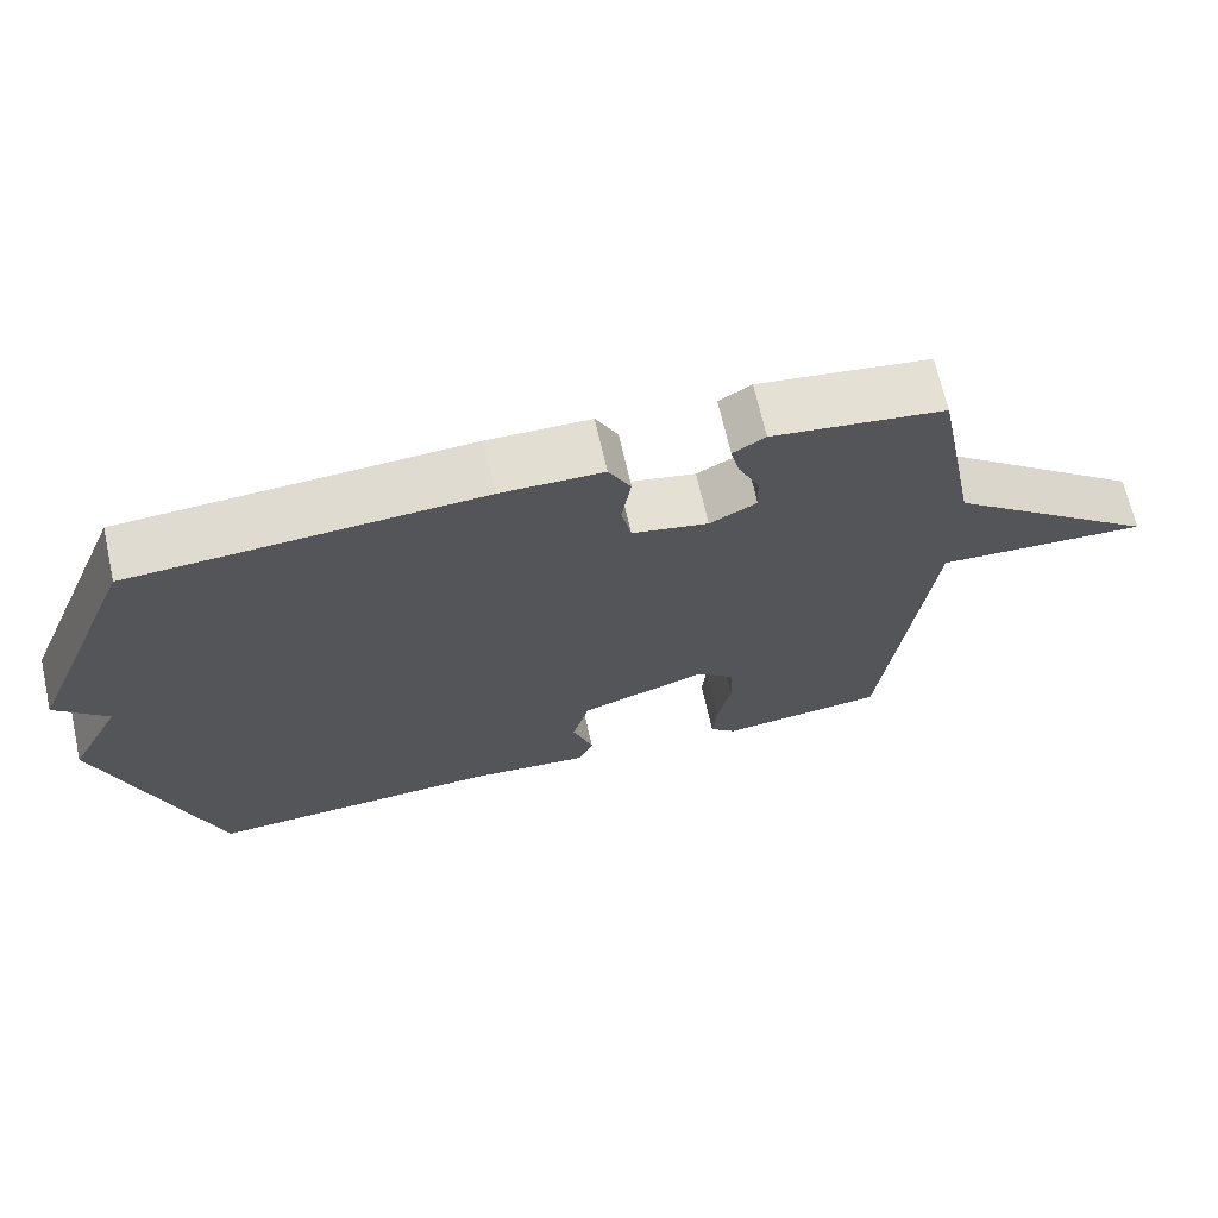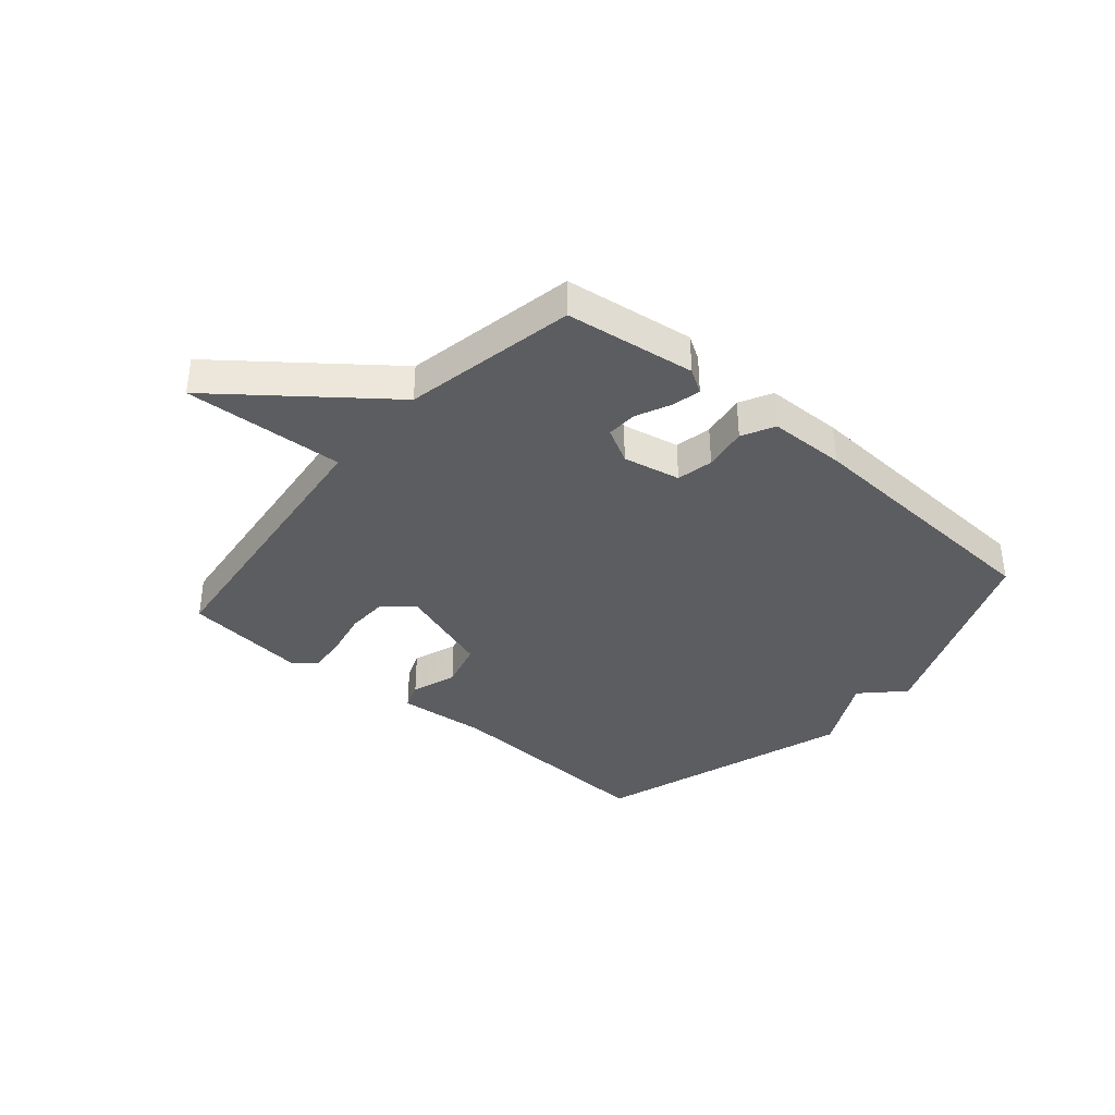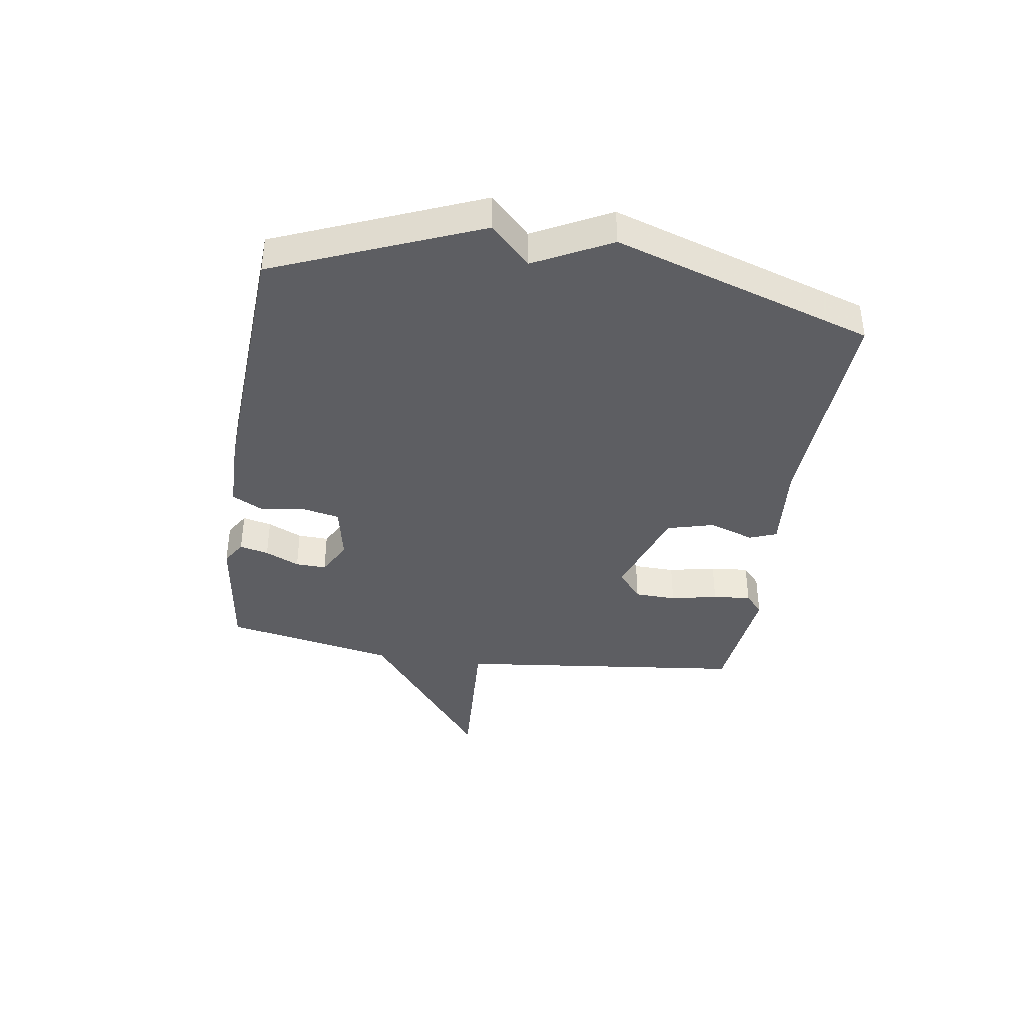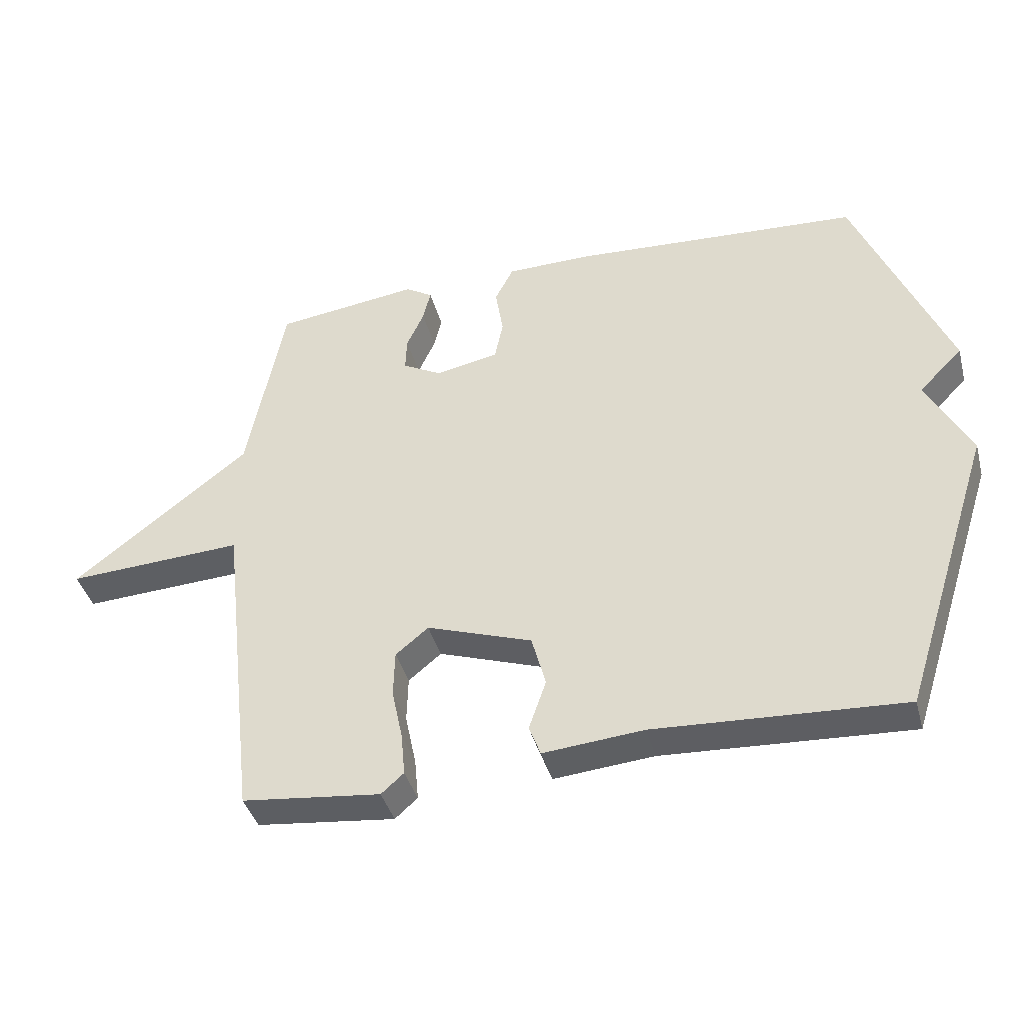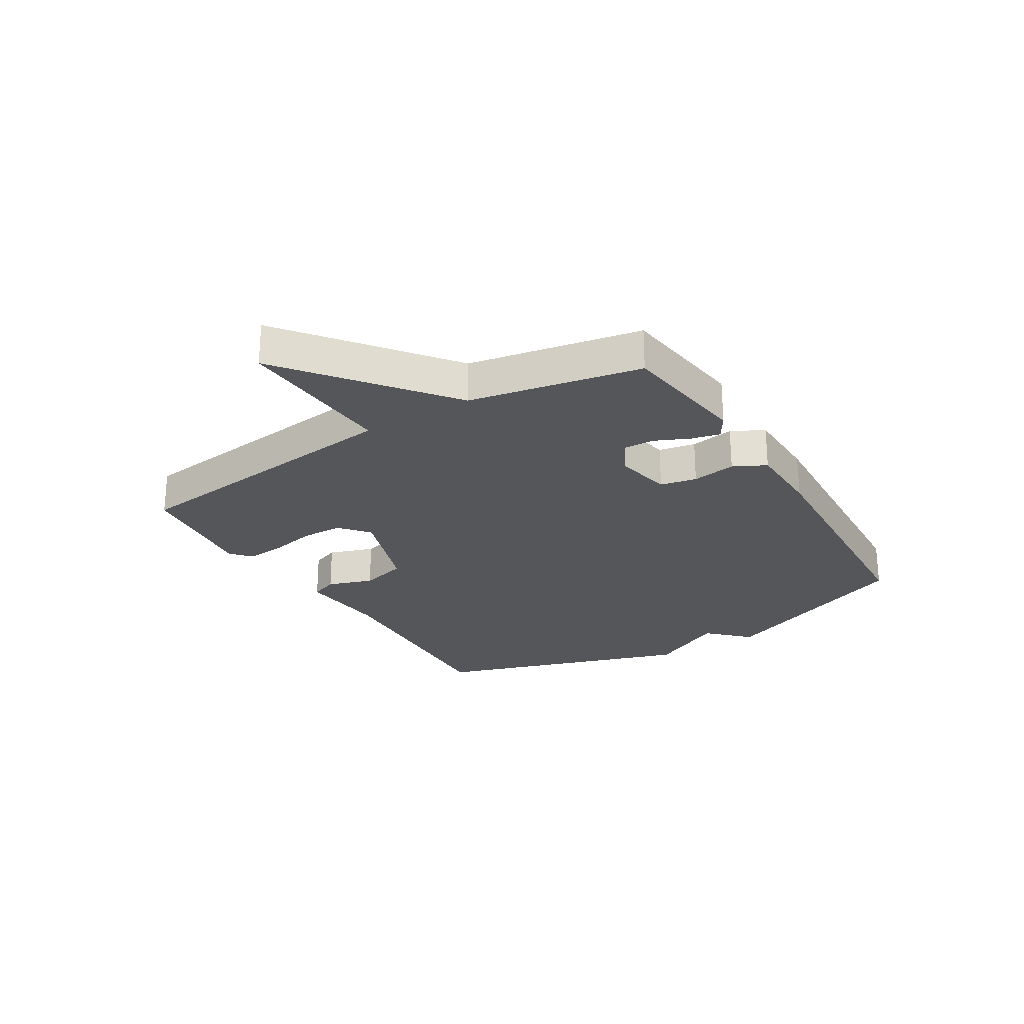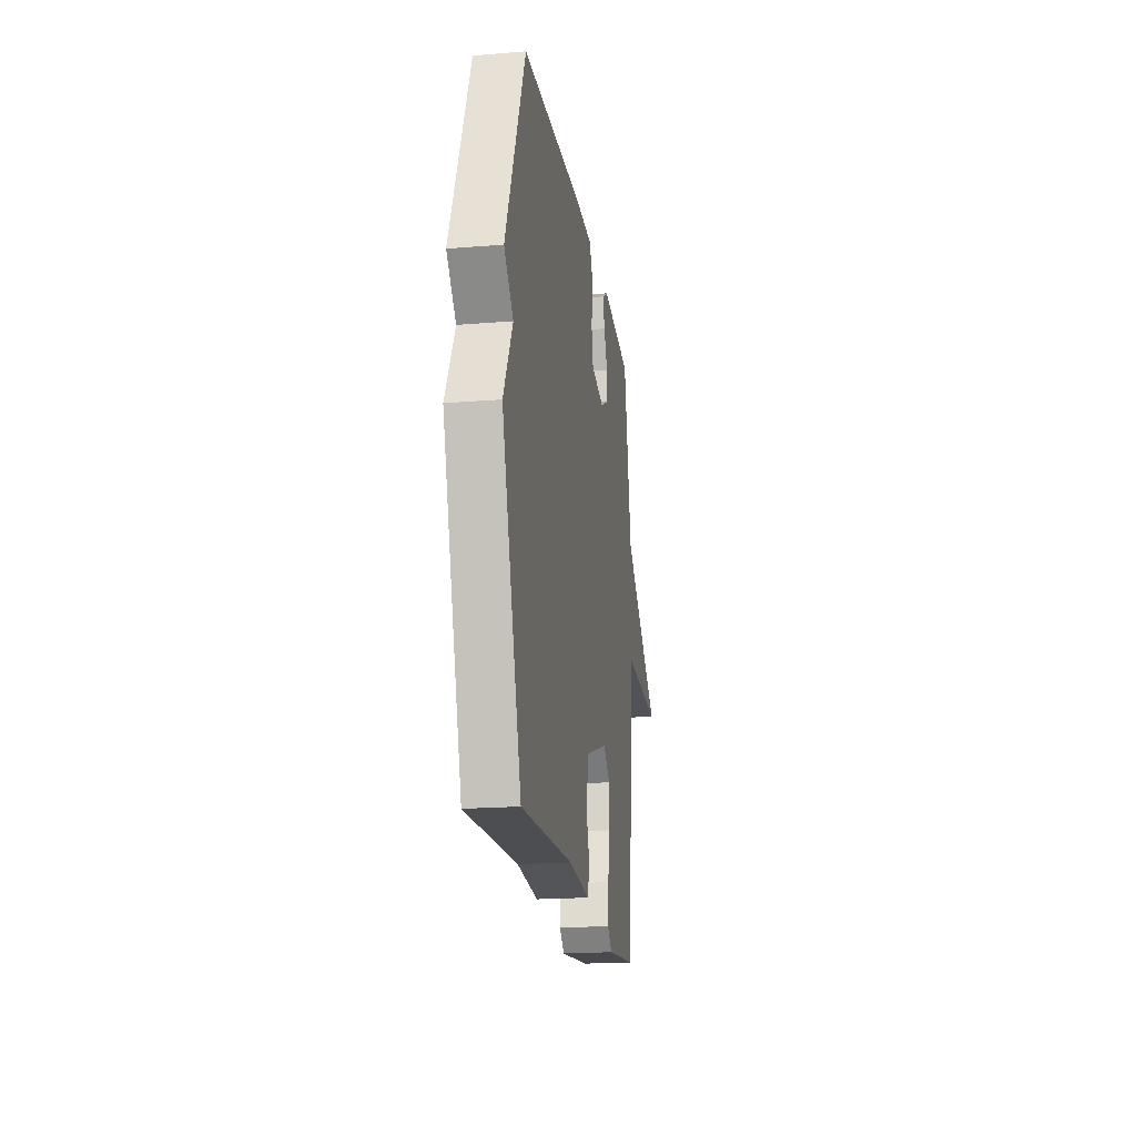
<metadata>
{"format":"obj","ext":"obj","renderer":"f3d","projection":"perspective","resolution":1024,"background":"white","views":[{"elev":68.2,"azim":167.3,"up":"+Z"},{"elev":-36.9,"azim":-40.5,"up":"+Y"},{"elev":-38.8,"azim":81.3,"up":"+Y"},{"elev":-40.1,"azim":14.8,"up":"+Z"},{"elev":-25.4,"azim":-58.4,"up":"+Y"},{"elev":-19.6,"azim":98.6,"up":"+Z"}]}
</metadata>
<code>
v -0.5 0.07 0.5
v -0.276 0.07 0.53
v -0.234 0.07 0.504
v -0.246 0.07 0.454
v -0.273 0.07 0.395
v -0.275 0.07 0.342
v -0.214 0.07 0.309
v -0.115 0.07 0.329
v -0.102 0.07 0.392
v -0.114 0.07 0.468
v -0.085 0.07 0.524
v 0.048 0.07 0.526
v 0.5 0.07 0.5
v 0.645 0.07 0.148
v 0.577 0.07 0.08
v 0.645 0.07 -0.052
v 0.5 0.07 -0.5
v 0.114 0.07 -0.48
v -0.042 0.07 -0.494
v -0.06 0.07 -0.447
v -0.033 0.07 -0.369
v -0.055 0.07 -0.288
v -0.219 0.07 -0.232
v -0.27 0.07 -0.274
v -0.272 0.07 -0.346
v -0.255 0.07 -0.427
v -0.249 0.07 -0.493
v -0.284 0.07 -0.524
v -0.5 0.07 -0.5
v -0.558 0.07 0.003
v -0.834 0.07 -0.012
v -0.558 0.07 0.203
v -0.5 0 0.5
v -0.276 0 0.53
v -0.234 0 0.504
v -0.246 0 0.454
v -0.273 0 0.395
v -0.275 0 0.342
v -0.214 0 0.309
v -0.115 0 0.329
v -0.102 0 0.392
v -0.114 0 0.468
v -0.085 0 0.524
v 0.048 0 0.526
v 0.5 0 0.5
v 0.645 0 0.148
v 0.577 0 0.08
v 0.645 0 -0.052
v 0.5 0 -0.5
v 0.114 0 -0.48
v -0.042 0 -0.494
v -0.06 0 -0.447
v -0.033 0 -0.369
v -0.055 0 -0.288
v -0.219 0 -0.232
v -0.27 0 -0.274
v -0.272 0 -0.346
v -0.255 0 -0.427
v -0.249 0 -0.493
v -0.284 0 -0.524
v -0.5 0 -0.5
v -0.558 0 0.003
v -0.834 0 -0.012
v -0.558 0 0.203
f 30 31 32
f 30 32 1
f 29 30 1
f 28 29 1
f 27 28 1
f 26 27 1
f 25 26 1
f 24 25 1
f 23 24 1
f 22 23 1
f 18 19 20 21
f 18 21 22
f 17 18 22
f 16 17 22
f 15 16 22
f 13 14 15
f 12 13 15
f 11 12 15
f 10 11 15
f 9 10 15
f 8 9 15 22
f 7 8 22
f 6 7 22
f 3 4 5
f 2 3 5
f 1 2 5
f 1 5 6
f 1 6 22
f 64 63 62
f 33 64 62
f 33 62 61
f 33 61 60
f 33 60 59
f 33 59 58
f 33 58 57
f 33 57 56
f 33 56 55
f 33 55 54
f 53 52 51 50
f 54 53 50
f 54 50 49
f 54 49 48
f 54 48 47
f 47 46 45
f 47 45 44
f 47 44 43
f 47 43 42
f 47 42 41
f 54 47 41 40
f 54 40 39
f 54 39 38
f 37 36 35
f 37 35 34
f 37 34 33
f 38 37 33
f 54 38 33
f 1 33 34 2
f 2 34 35 3
f 3 35 36 4
f 4 36 37 5
f 5 37 38 6
f 6 38 39 7
f 7 39 40 8
f 8 40 41 9
f 9 41 42 10
f 10 42 43 11
f 11 43 44 12
f 12 44 45 13
f 13 45 46 14
f 14 46 47 15
f 15 47 48 16
f 16 48 49 17
f 17 49 50 18
f 18 50 51 19
f 19 51 52 20
f 20 52 53 21
f 21 53 54 22
f 22 54 55 23
f 23 55 56 24
f 24 56 57 25
f 25 57 58 26
f 26 58 59 27
f 27 59 60 28
f 28 60 61 29
f 29 61 62 30
f 30 62 63 31
f 31 63 64 32
f 32 64 33 1

</code>
